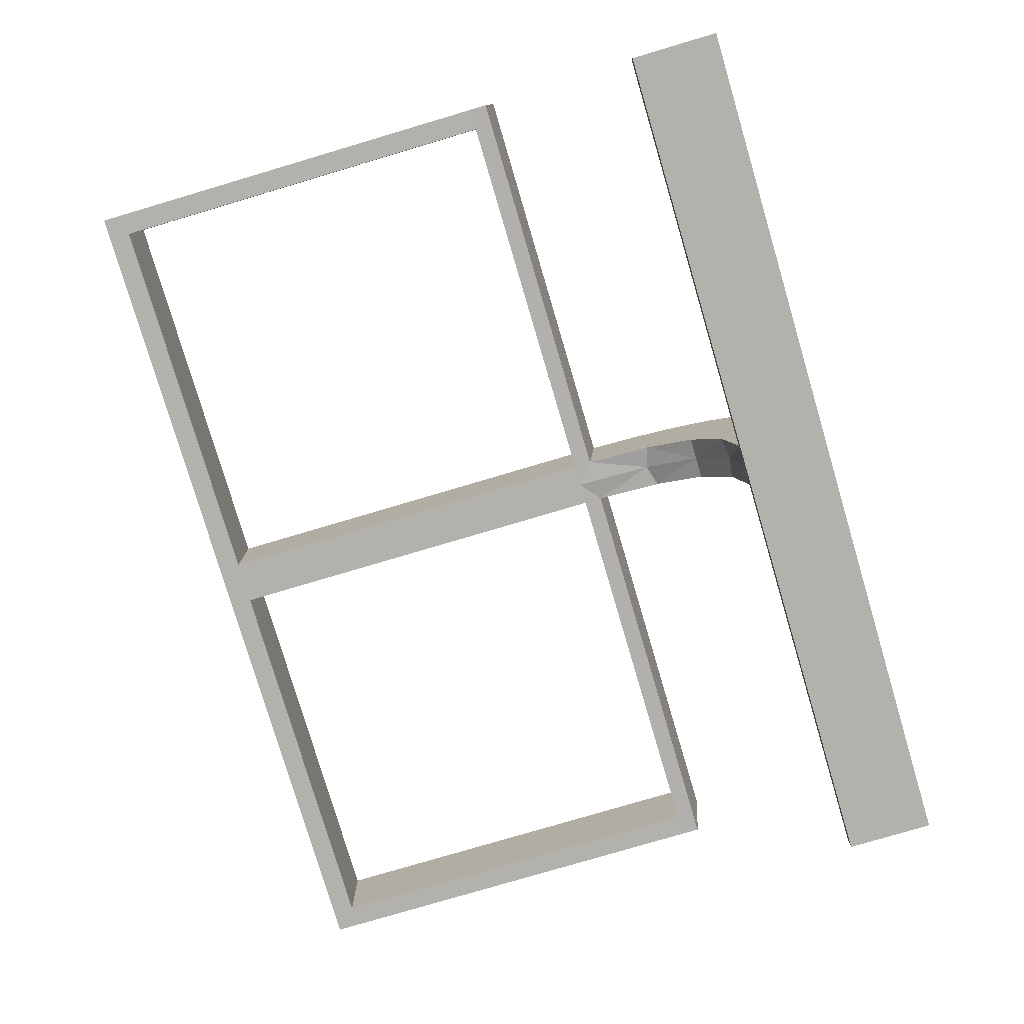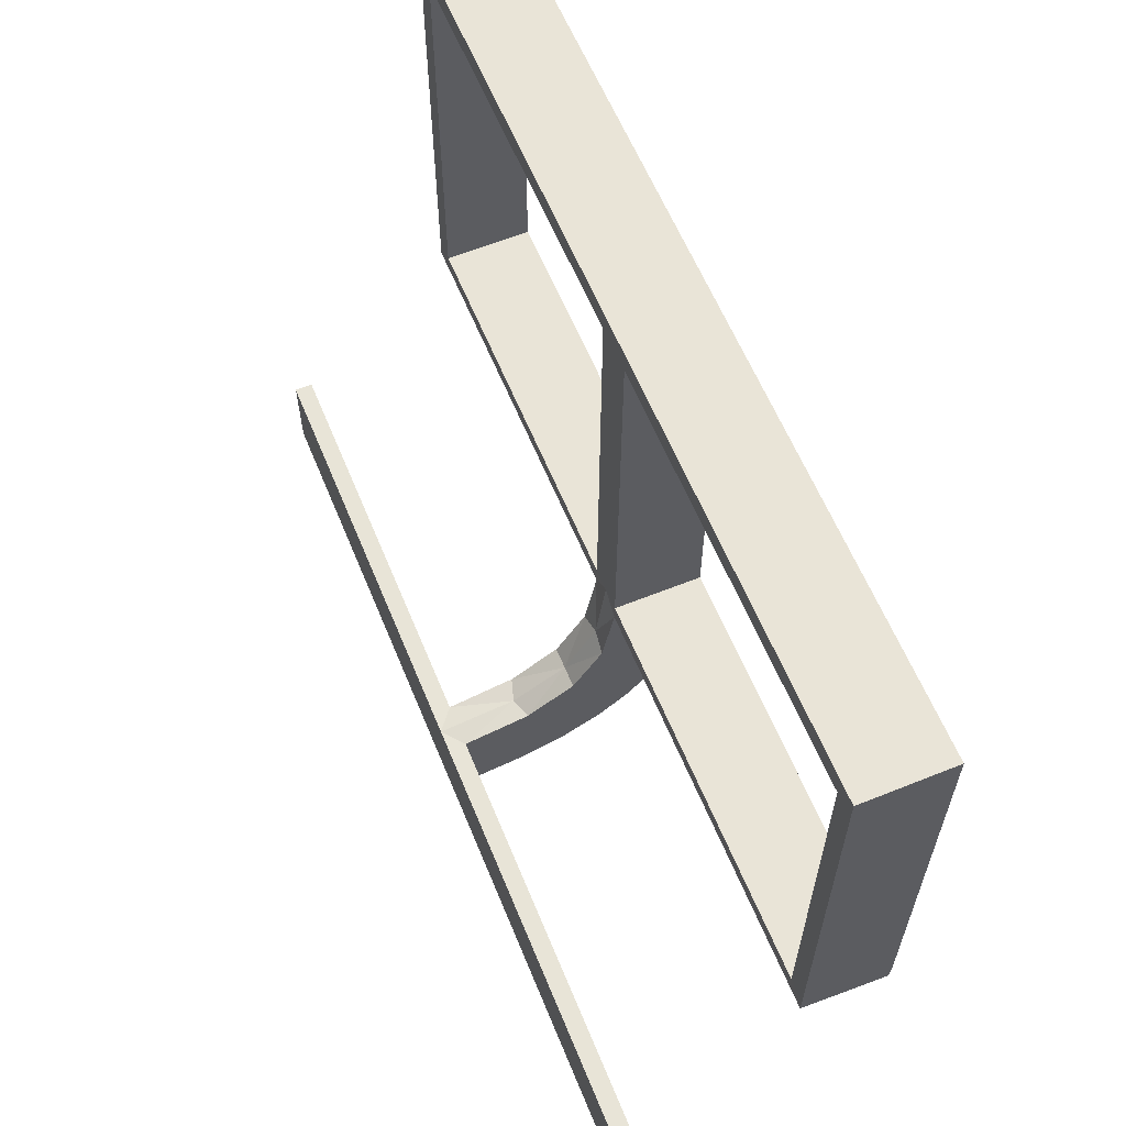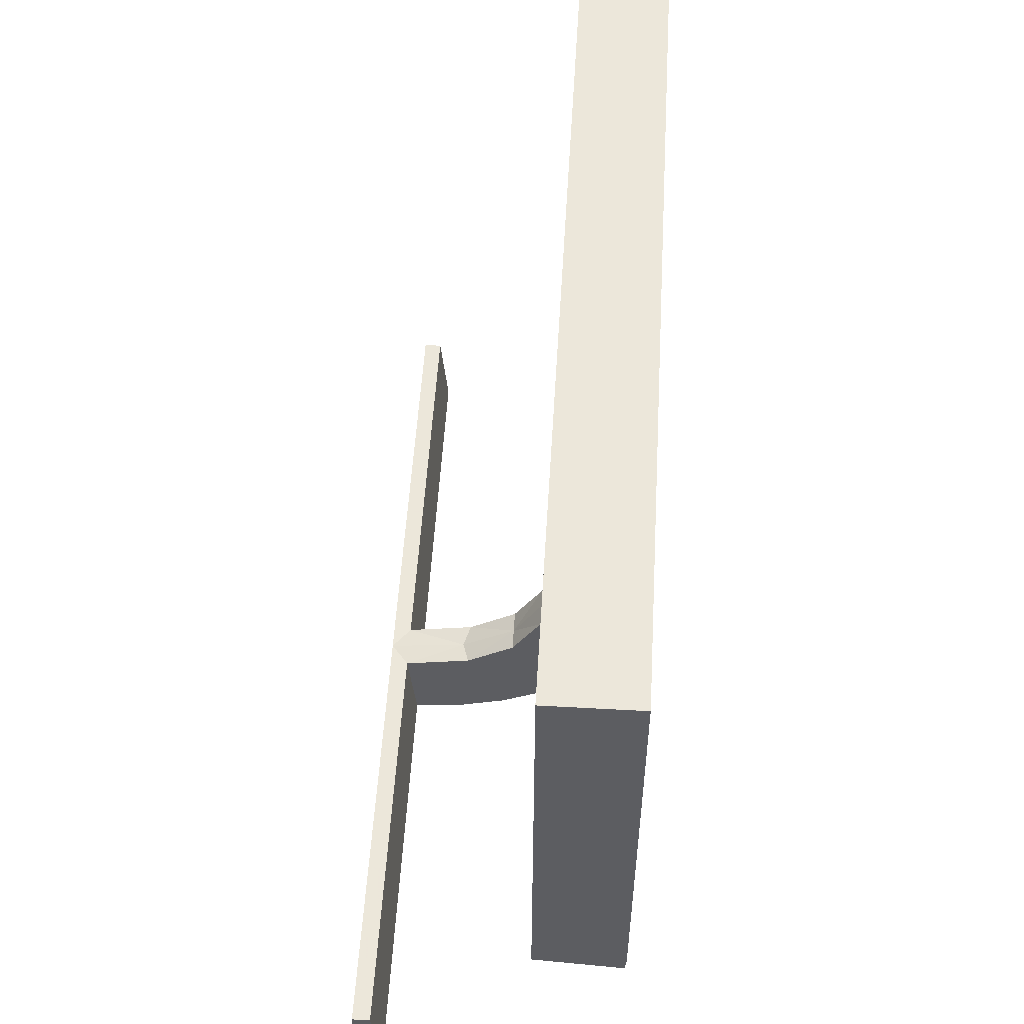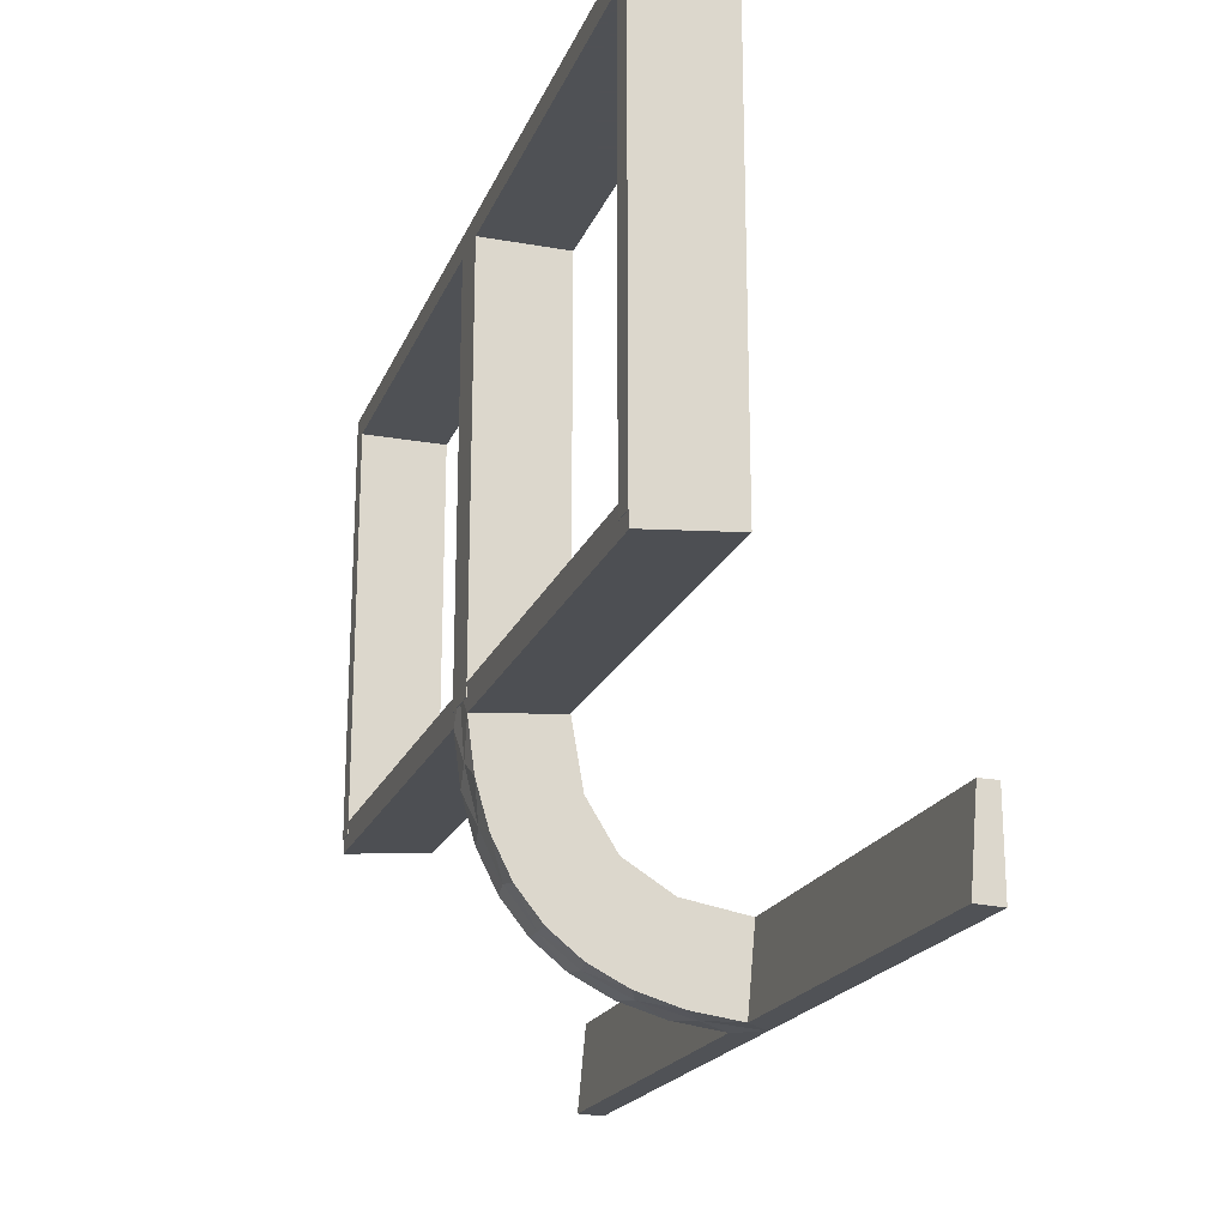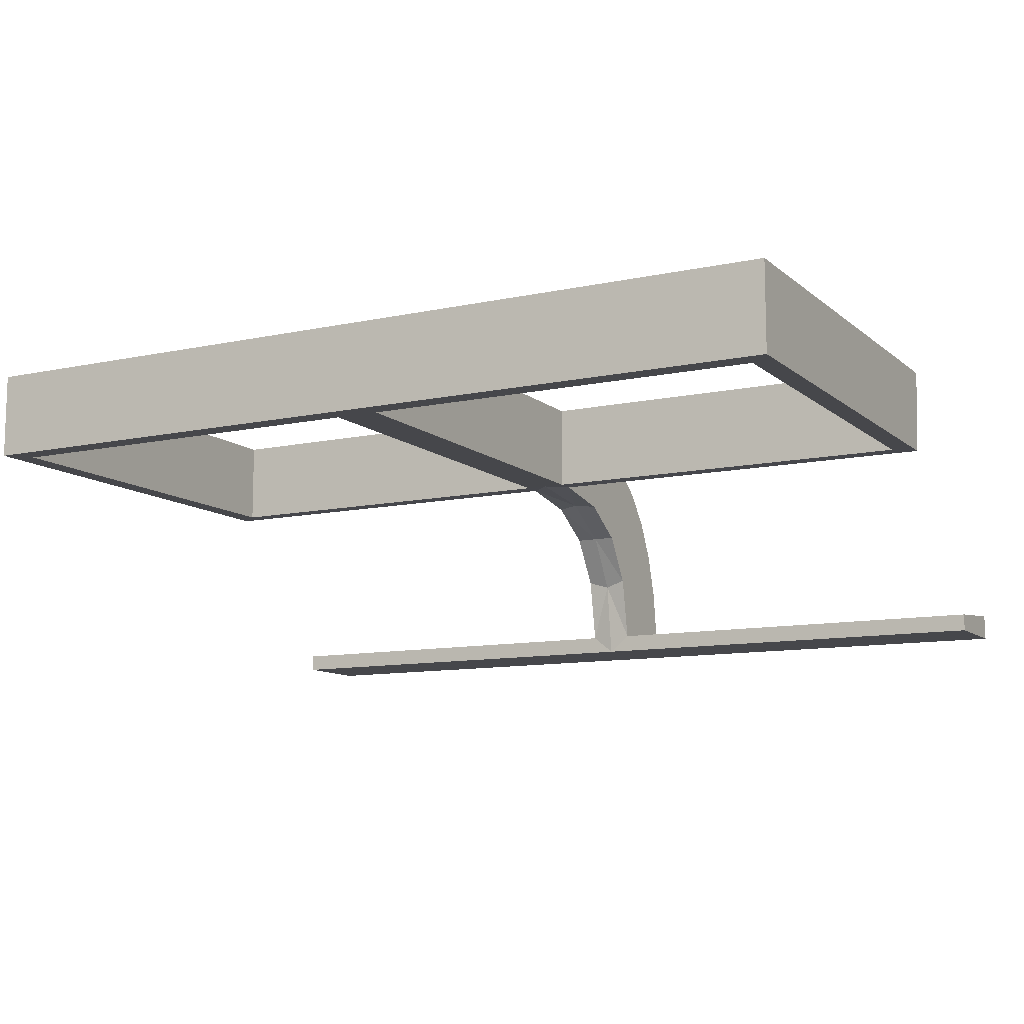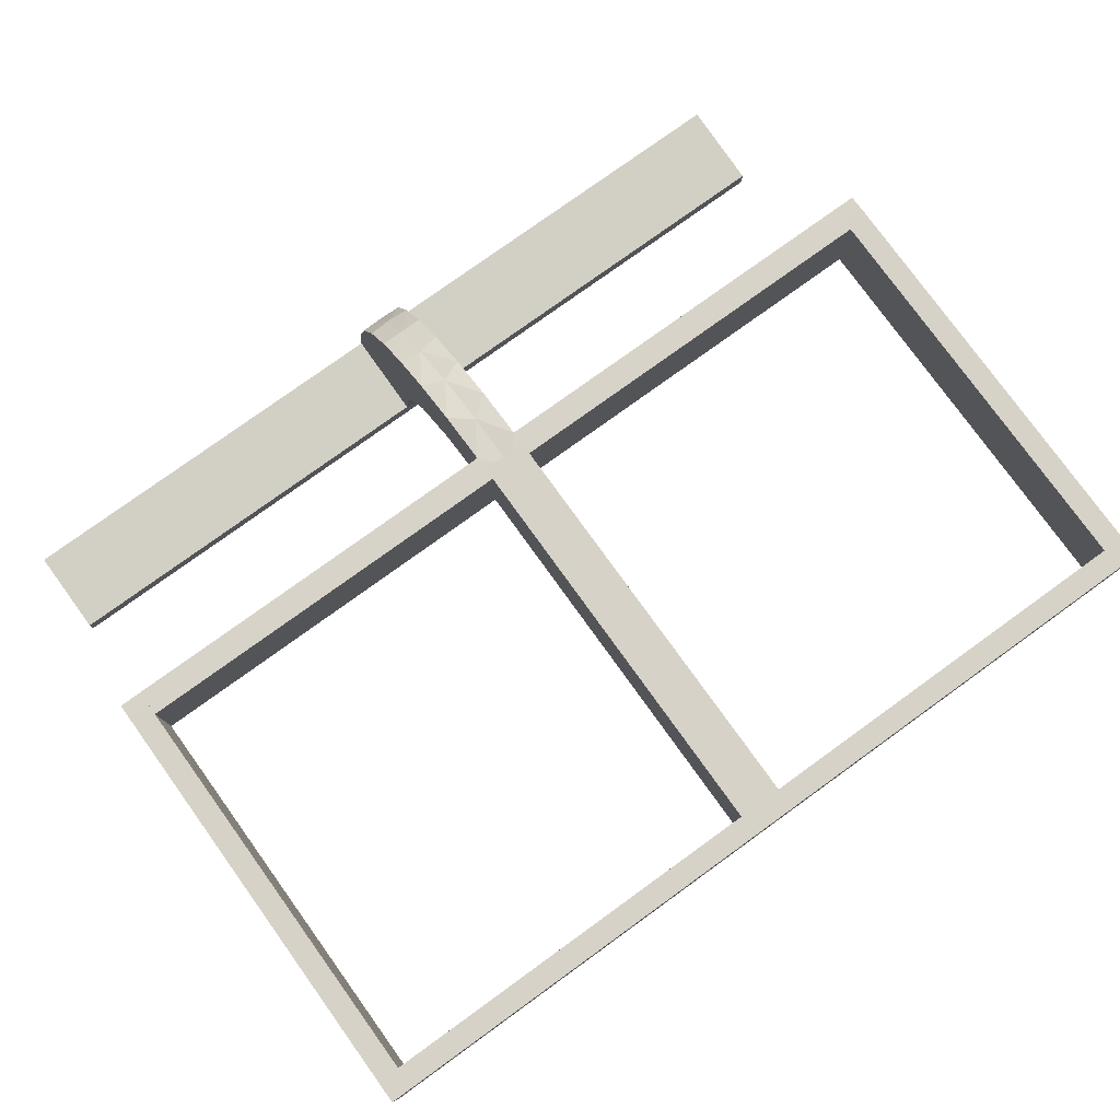
<metadata>
{"format":"obj","ext":"obj","renderer":"f3d","projection":"perspective","resolution":1024,"background":"white","views":[{"elev":-78.9,"azim":106.5,"up":"+Y"},{"elev":61.0,"azim":67.7,"up":"+Z"},{"elev":53.3,"azim":93.4,"up":"+Z"},{"elev":-20.1,"azim":-107.9,"up":"+Z"},{"elev":-10.7,"azim":28.3,"up":"+Y"},{"elev":78.2,"azim":-35.8,"up":"+Y"}]}
</metadata>
<code>
v 0 0 -0.2861
v 0 0 -0.1861
v 0 0.2796 -0.1157
v 0 0.1296 -0.2657
v 0 0.06937 -0.2805
v 0 0.1521 -0.1383
v 0 0.1891 -0.07522
v 0 0.2558 -0.1669
v 0 0.3 0
v 0 0.3 0.5
v 0 0.3 0.01389
v 0 0.1808 -0.2419
v 0 0.2944 -0.05548
v 0 0.2 0
v 0 0.2 0.5
v 0 0.2 0.01389
v 0 0.2229 -0.209
v 0 0.08911 -0.1752
v 0.475 0.3 0
v 0.475 0.3 0.475
v 0.475 0.2 0
v 0.475 0.2 0.475
v -0.3813 0.02499 -0.2354
v -0.3813 0.2246 -0.008806
v -0.3813 0.2493 -0.0111
v -0.3813 0.0227 -0.2107
v -0.3813 0.02728 -0.2602
v -0.3813 0.2741 -0.01339
v 0.1833 0.1999 -0.006515
v 0.1833 0.02041 -0.186
v 0.25 0 -0.2111
v 0.25 0 -0.2861
v 0.25 0 -0.2361
v 0.25 0 -0.2611
v 0.25 0.25 0.01389
v 0.25 0.225 0.01389
v 0.25 0.275 0.01389
v 0.25 0.2 0.01389
v -0.3417 0.1999 -0.006515
v -0.3417 0.02041 -0.186
v 0.2625 0.02499 -0.2354
v 0.2625 0.2246 -0.008806
v 0.2625 0.2988 -0.01568
v 0.2625 0.02957 -0.2849
v 0.2625 0.2493 -0.0111
v 0.2625 0.0227 -0.2107
v 0.2625 0.02728 -0.2602
v 0.2625 0.2741 -0.01339
v 0.375 0 -0.2111
v 0.375 0 -0.2361
v 0.375 0 -0.2611
v 0.375 0.25 0.01389
v 0.375 0.225 0.01389
v 0.375 0.275 0.01389
v 0.025 0.1865 -0.08288
v 0.025 0.2988 -0.01568
v 0.025 0.2528 -0.1716
v 0.025 0.08889 -0.2769
v 0.025 0.02957 -0.2849
v 0.025 0.1521 -0.1383
v 0.025 0.1999 -0.006515
v 0.025 0.1409 -0.2616
v 0.025 0.2755 -0.127
v 0.025 0.3 0
v 0.025 0.3 0.475
v 0.025 0.1855 -0.2389
v 0.025 0.2908 -0.075
v 0.025 0.09678 -0.1726
v 0.025 0.2 0
v 0.025 0.2 0.475
v 0.025 0.02041 -0.186
v 0.025 0.2229 -0.209
v -0.5 0 -0.2861
v -0.5 0 -0.2361
v -0.5 0 -0.1861
v -0.5 0.02499 -0.2354
v -0.5 0.2988 -0.01568
v -0.5 0.25 0.01389
v -0.5 0.02957 -0.2849
v -0.5 0.2493 -0.0111
v -0.5 0.1999 -0.006515
v -0.5 0.3 0
v -0.5 0.3 0.5
v -0.5 0.3 0.01389
v -0.5 0.2 0
v -0.5 0.2 0.5
v -0.5 0.2 0.01389
v -0.5 0.02041 -0.186
v 0.5 0 -0.2861
v 0.5 0 -0.2361
v 0.5 0 -0.1861
v 0.5 0.02499 -0.2354
v 0.5 0.2988 -0.01568
v 0.5 0.25 0.01389
v 0.5 0.02957 -0.2849
v 0.5 0.2493 -0.0111
v 0.5 0.1999 -0.006515
v 0.5 0.3 0
v 0.5 0.3 0.5
v 0.5 0.3 0.01389
v 0.5 0.2 0
v 0.5 0.2 0.5
v 0.5 0.2 0.01389
v 0.5 0.02041 -0.186
v -0.025 0.1865 -0.08288
v -0.025 0.2988 -0.01568
v -0.025 0.2528 -0.1716
v -0.025 0.08889 -0.2769
v -0.025 0.02957 -0.2849
v -0.025 0.1521 -0.1383
v -0.025 0.1999 -0.006515
v -0.025 0.1409 -0.2616
v -0.025 0.2755 -0.127
v -0.025 0.3 0
v -0.025 0.3 0.475
v -0.025 0.1855 -0.2389
v -0.025 0.2908 -0.075
v -0.025 0.09678 -0.1726
v -0.025 0.2 0
v -0.025 0.2 0.475
v -0.025 0.02041 -0.186
v -0.025 0.2229 -0.209
v -0.375 0 -0.2111
v -0.375 0 -0.2361
v -0.375 0 -0.2611
v -0.375 0.25 0.01389
v -0.375 0.225 0.01389
v -0.375 0.275 0.01389
v -0.2625 0.02499 -0.2354
v -0.2625 0.2246 -0.008806
v -0.2625 0.2988 -0.01568
v -0.2625 0.02957 -0.2849
v -0.2625 0.2493 -0.0111
v -0.2625 0.0227 -0.2107
v -0.2625 0.02728 -0.2602
v -0.2625 0.2741 -0.01339
v 0.3417 0.1999 -0.006515
v 0.3417 0.02041 -0.186
v -0.25 0 -0.2111
v -0.25 0 -0.2861
v -0.25 0 -0.2361
v -0.25 0 -0.2611
v -0.25 0.25 0.01389
v -0.25 0.225 0.01389
v -0.25 0.275 0.01389
v -0.25 0.2 0.01389
v -0.1833 0.1999 -0.006515
v -0.1833 0.02041 -0.186
v 0.3813 0.02499 -0.2354
v 0.3813 0.2246 -0.008806
v 0.3813 0.2493 -0.0111
v 0.3813 0.0227 -0.2107
v 0.3813 0.02728 -0.2602
v 0.3813 0.2741 -0.01339
v -0.475 0.3 0
v -0.475 0.3 0.475
v -0.475 0.2 0
v -0.475 0.2 0.475
f 148 121 2
f 2 121 18
f 110 6 118
f 40 148 75
f 2 75 148
f 75 88 40
f 6 110 105
f 7 105 111
f 147 16 111
f 87 39 81
f 39 87 146
f 16 147 146
f 147 39 146
f 1 5 109
f 140 1 109
f 112 108 4
f 4 12 112
f 73 140 132
f 12 17 116
f 107 122 17
f 8 3 113
f 3 13 117
f 13 11 106
f 131 106 11
f 131 84 77
f 131 11 84
f 5 2 18
f 12 18 6
f 2 5 1
f 18 12 4
f 4 5 18
f 12 6 17
f 8 17 6
f 6 7 8
f 7 16 13
f 13 3 7
f 128 145 143
f 126 143 144
f 144 16 146
f 127 144 146
f 143 16 144
f 145 11 143
f 16 143 11
f 84 11 145
f 78 126 127
f 146 87 127
f 87 78 127
f 84 128 78
f 126 78 128
f 145 128 84
f 142 125 124
f 141 124 123
f 74 75 123
f 139 123 75
f 124 74 123
f 73 74 125
f 124 125 74
f 140 73 125
f 141 139 2
f 75 2 139
f 1 141 2
f 140 142 1
f 141 1 142
f 136 28 25
f 133 25 24
f 24 81 39
f 80 81 24
f 28 77 80
f 80 25 28
f 25 80 24
f 131 77 28
f 39 130 24
f 111 130 147
f 39 147 130
f 133 130 111
f 131 28 136
f 131 136 106
f 133 106 136
f 106 133 111
f 117 106 111
f 111 105 117
f 107 110 122
f 107 113 105
f 110 107 105
f 110 118 116
f 108 118 121
f 121 109 108
f 108 112 118
f 122 110 116
f 27 135 129
f 23 129 134
f 134 121 148
f 148 40 134
f 129 121 134
f 135 132 109
f 109 129 135
f 129 109 121
f 27 132 135
f 26 40 88
f 76 26 88
f 76 27 23
f 27 76 79
f 76 23 26
f 132 27 79
f 88 75 74
f 76 74 73
f 73 79 76
f 74 76 88
f 78 81 80
f 87 81 78
f 80 77 84
f 78 80 84
f 121 118 18
f 6 18 118
f 6 105 7
f 7 111 16
f 5 108 109
f 140 109 132
f 108 5 4
f 12 116 112
f 73 132 79
f 17 122 116
f 107 17 8
f 8 113 107
f 3 117 113
f 13 106 117
f 7 3 8
f 16 11 13
f 128 143 126
f 126 144 127
f 142 124 141
f 141 123 139
f 140 125 142
f 136 25 133
f 133 24 130
f 105 113 117
f 118 112 116
f 27 129 23
f 23 134 26
f 40 26 134
f 14 15 120
f 158 120 15
f 86 85 158
f 15 86 158
f 9 114 115
f 156 10 115
f 83 156 82
f 10 156 83
f 10 83 86
f 83 82 85
f 9 10 15
f 115 114 119
f 155 156 158
f 156 115 120
f 9 14 119
f 155 157 85
f 14 120 119
f 85 157 158
f 9 115 10
f 156 155 82
f 10 86 15
f 83 85 86
f 9 15 14
f 115 119 120
f 155 158 157
f 156 120 158
f 9 119 114
f 155 85 82
f 30 71 2
f 2 71 18
f 60 6 68
f 138 30 91
f 2 91 30
f 91 104 138
f 6 60 55
f 7 55 61
f 29 16 61
f 103 137 97
f 137 103 38
f 16 29 38
f 29 137 38
f 1 5 59
f 32 1 59
f 62 58 4
f 4 12 62
f 89 32 44
f 12 17 66
f 57 72 17
f 8 3 63
f 3 13 67
f 13 11 56
f 43 56 11
f 43 100 93
f 43 11 100
f 5 2 18
f 12 18 6
f 2 5 1
f 18 12 4
f 4 5 18
f 12 6 17
f 8 17 6
f 6 7 8
f 7 16 13
f 13 3 7
f 54 37 35
f 52 35 36
f 36 16 38
f 53 36 38
f 35 16 36
f 37 11 35
f 16 35 11
f 100 11 37
f 94 52 53
f 38 103 53
f 103 94 53
f 100 54 94
f 52 94 54
f 37 54 100
f 34 51 50
f 33 50 49
f 90 91 49
f 31 49 91
f 50 90 49
f 89 90 51
f 50 51 90
f 32 89 51
f 33 31 2
f 91 2 31
f 1 33 2
f 32 34 1
f 33 1 34
f 48 154 151
f 45 151 150
f 150 97 137
f 96 97 150
f 154 93 96
f 96 151 154
f 151 96 150
f 43 93 154
f 137 42 150
f 61 42 29
f 137 29 42
f 45 42 61
f 43 154 48
f 43 48 56
f 45 56 48
f 56 45 61
f 67 56 61
f 61 55 67
f 57 60 72
f 57 63 55
f 60 57 55
f 60 68 66
f 58 68 71
f 71 59 58
f 58 62 68
f 72 60 66
f 153 47 41
f 149 41 46
f 46 71 30
f 30 138 46
f 41 71 46
f 47 44 59
f 59 41 47
f 41 59 71
f 153 44 47
f 152 138 104
f 92 152 104
f 92 153 149
f 153 92 95
f 92 149 152
f 44 153 95
f 104 91 90
f 92 90 89
f 89 95 92
f 90 92 104
f 94 97 96
f 103 97 94
f 96 93 100
f 94 96 100
f 71 68 18
f 6 18 68
f 6 55 7
f 7 61 16
f 5 58 59
f 32 59 44
f 58 5 4
f 12 66 62
f 89 44 95
f 17 72 66
f 57 17 8
f 8 63 57
f 3 67 63
f 13 56 67
f 7 3 8
f 16 11 13
f 54 35 52
f 52 36 53
f 34 50 33
f 33 49 31
f 32 51 34
f 48 151 45
f 45 150 42
f 55 63 67
f 68 62 66
f 153 41 149
f 149 46 152
f 138 152 46
f 14 15 70
f 22 70 15
f 102 101 22
f 15 102 22
f 9 64 65
f 20 10 65
f 99 20 98
f 10 20 99
f 10 99 102
f 99 98 101
f 9 10 15
f 65 64 69
f 19 20 22
f 20 65 70
f 9 14 69
f 19 21 101
f 14 70 69
f 101 21 22
f 9 65 10
f 20 19 98
f 10 102 15
f 99 101 102
f 9 15 14
f 65 69 70
f 19 22 21
f 20 70 22
f 9 69 64
f 19 101 98

</code>
